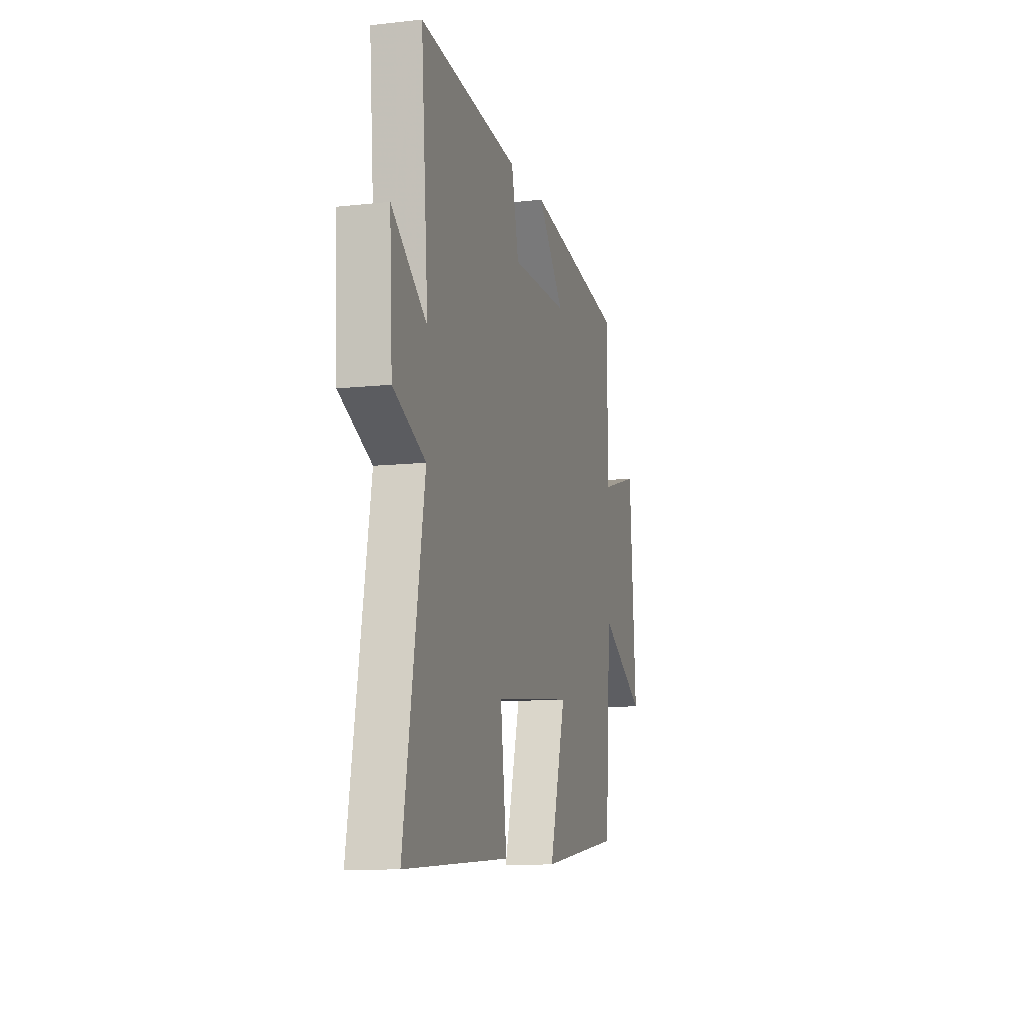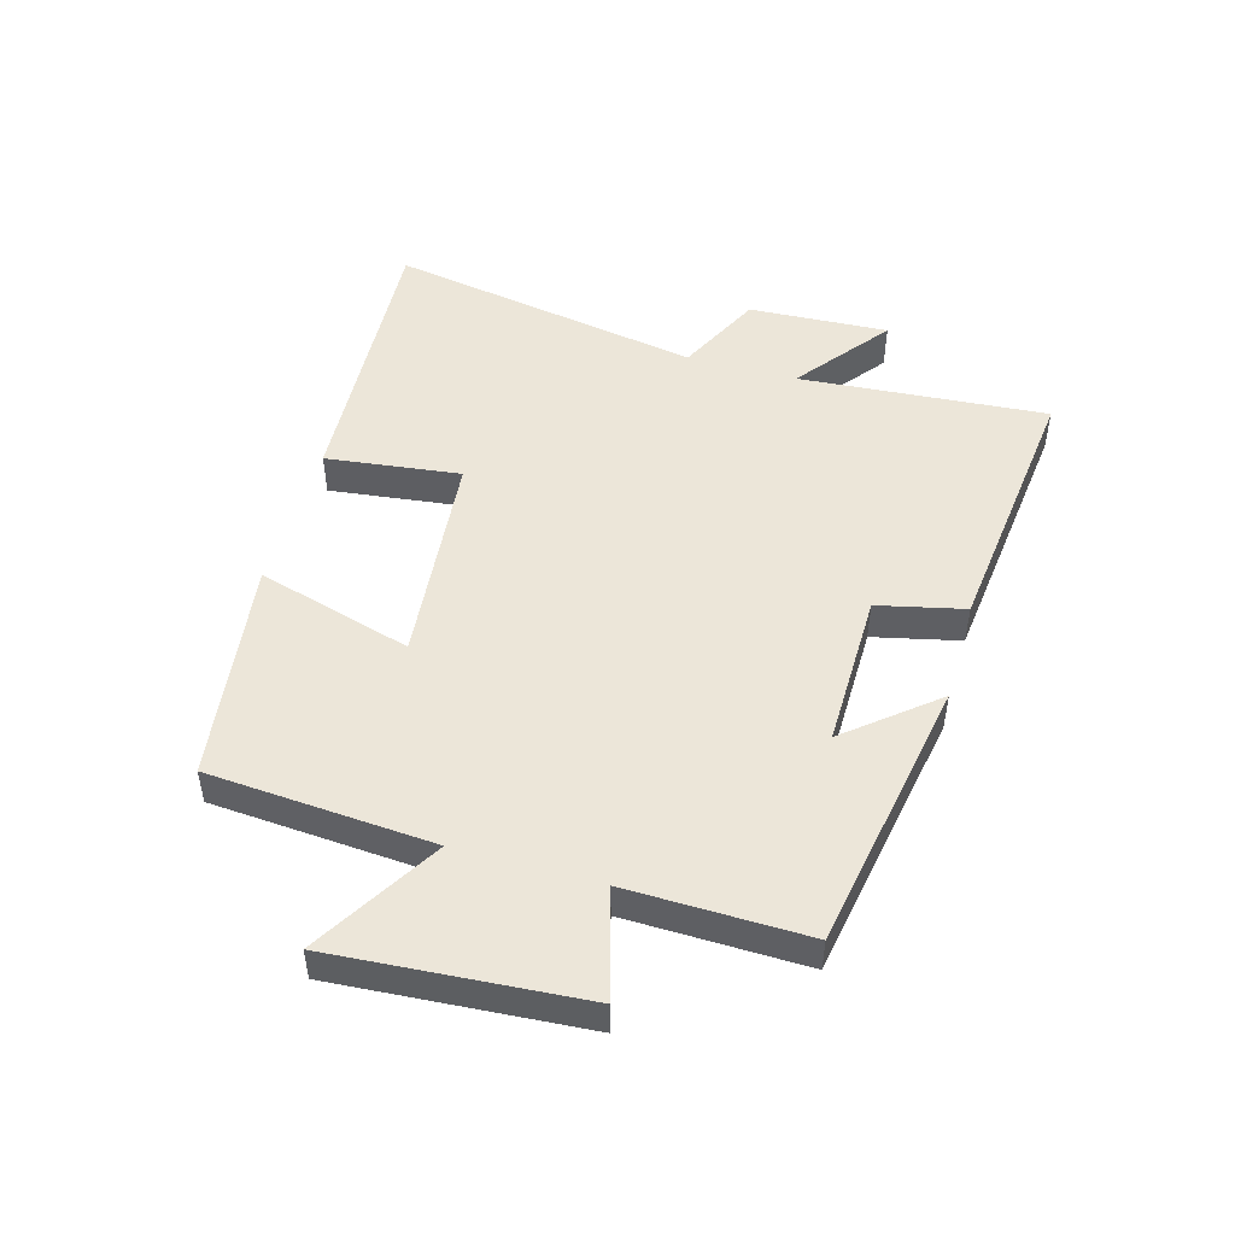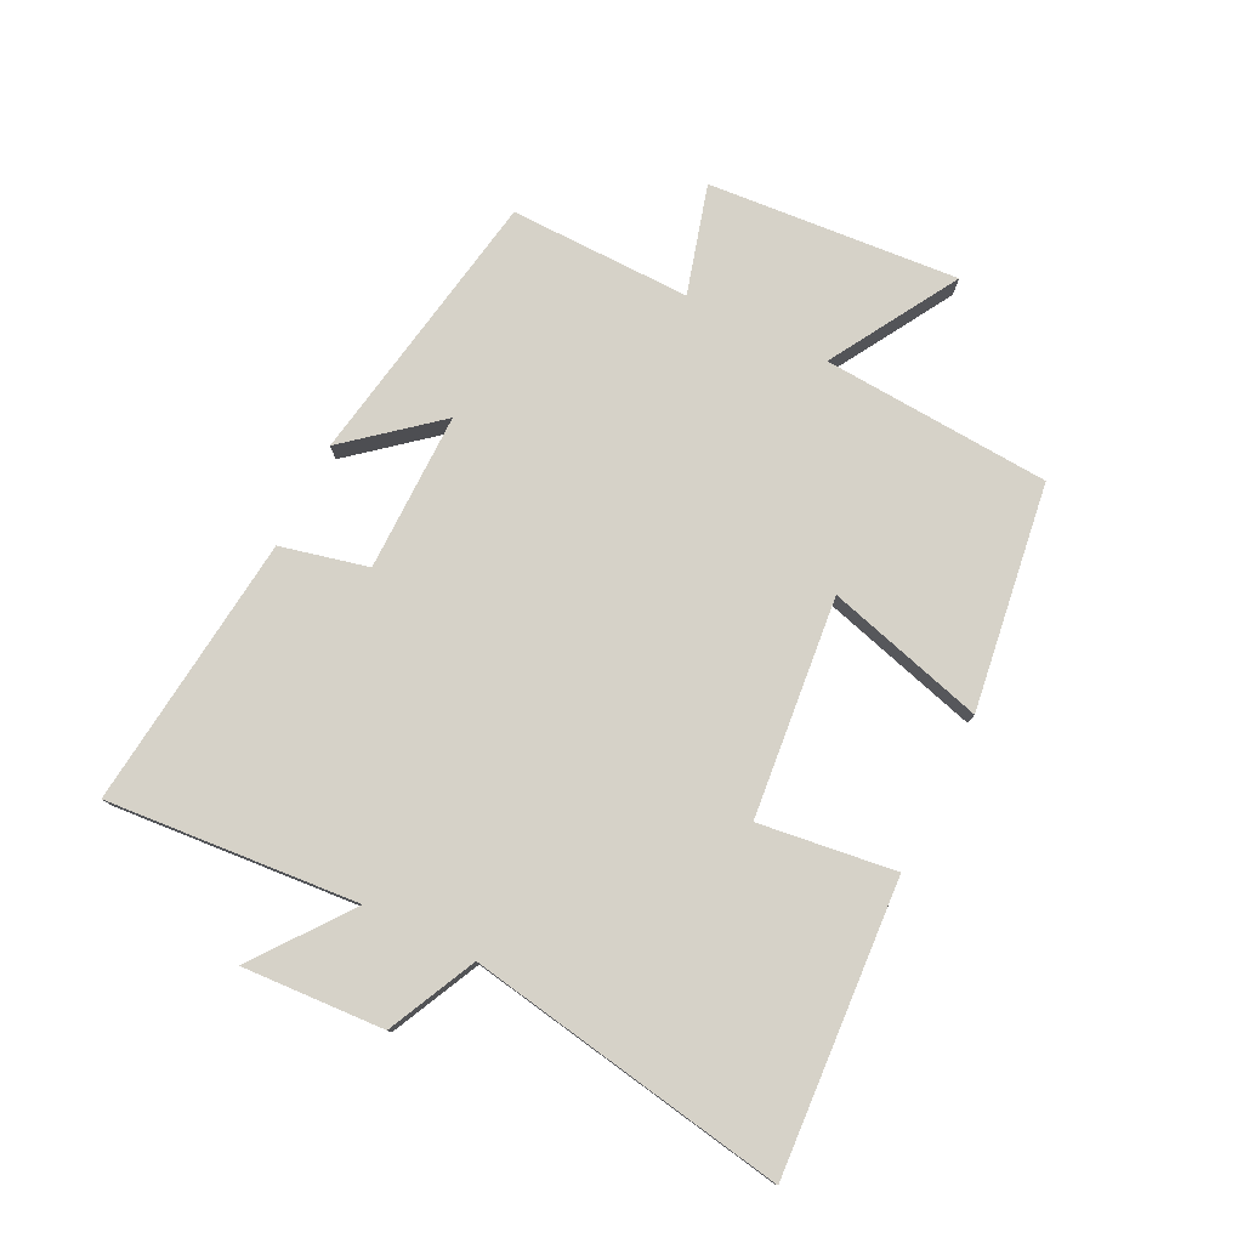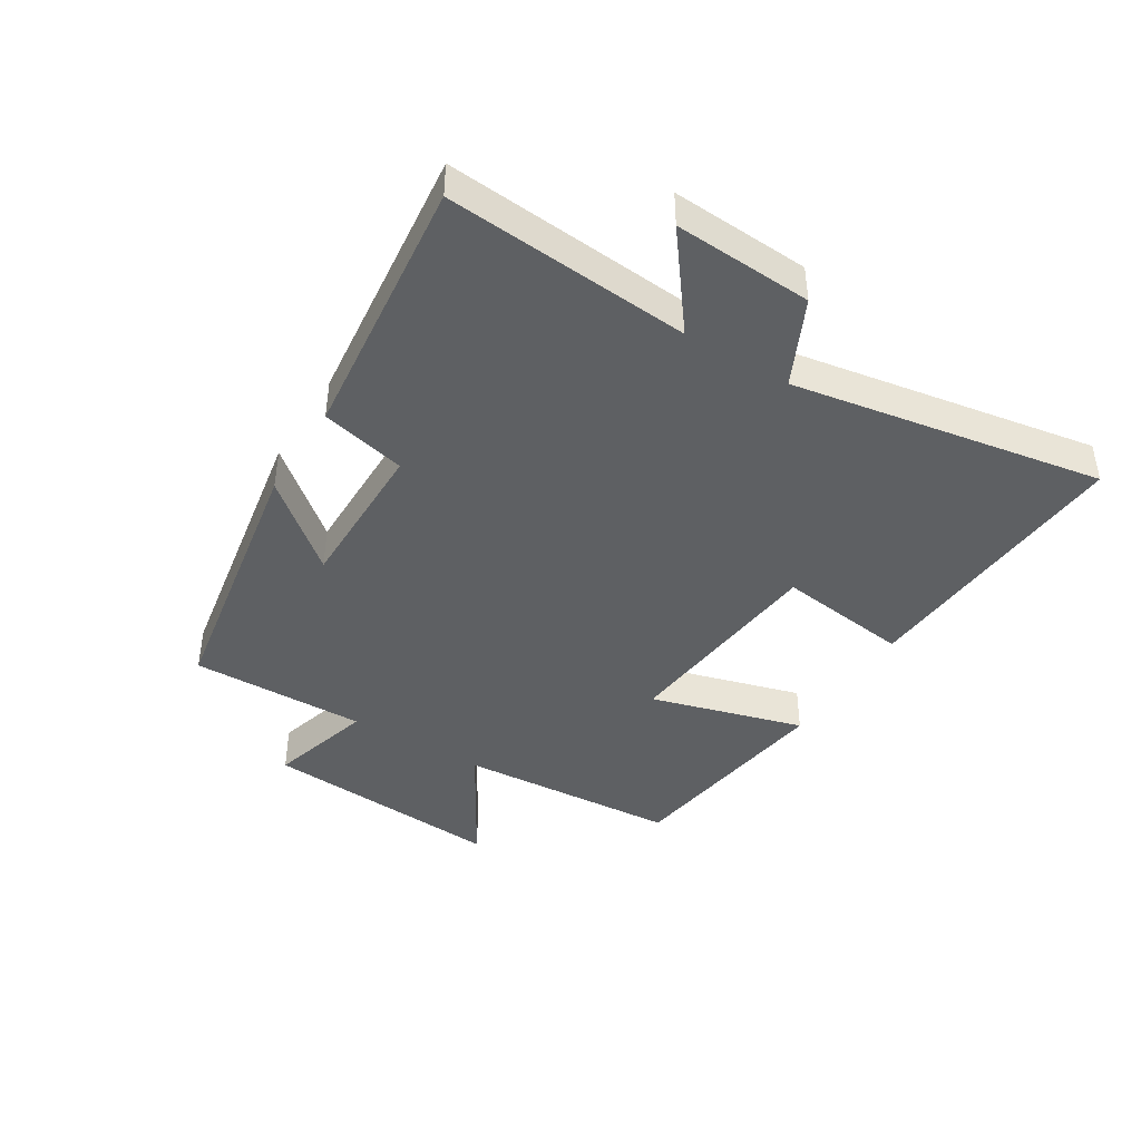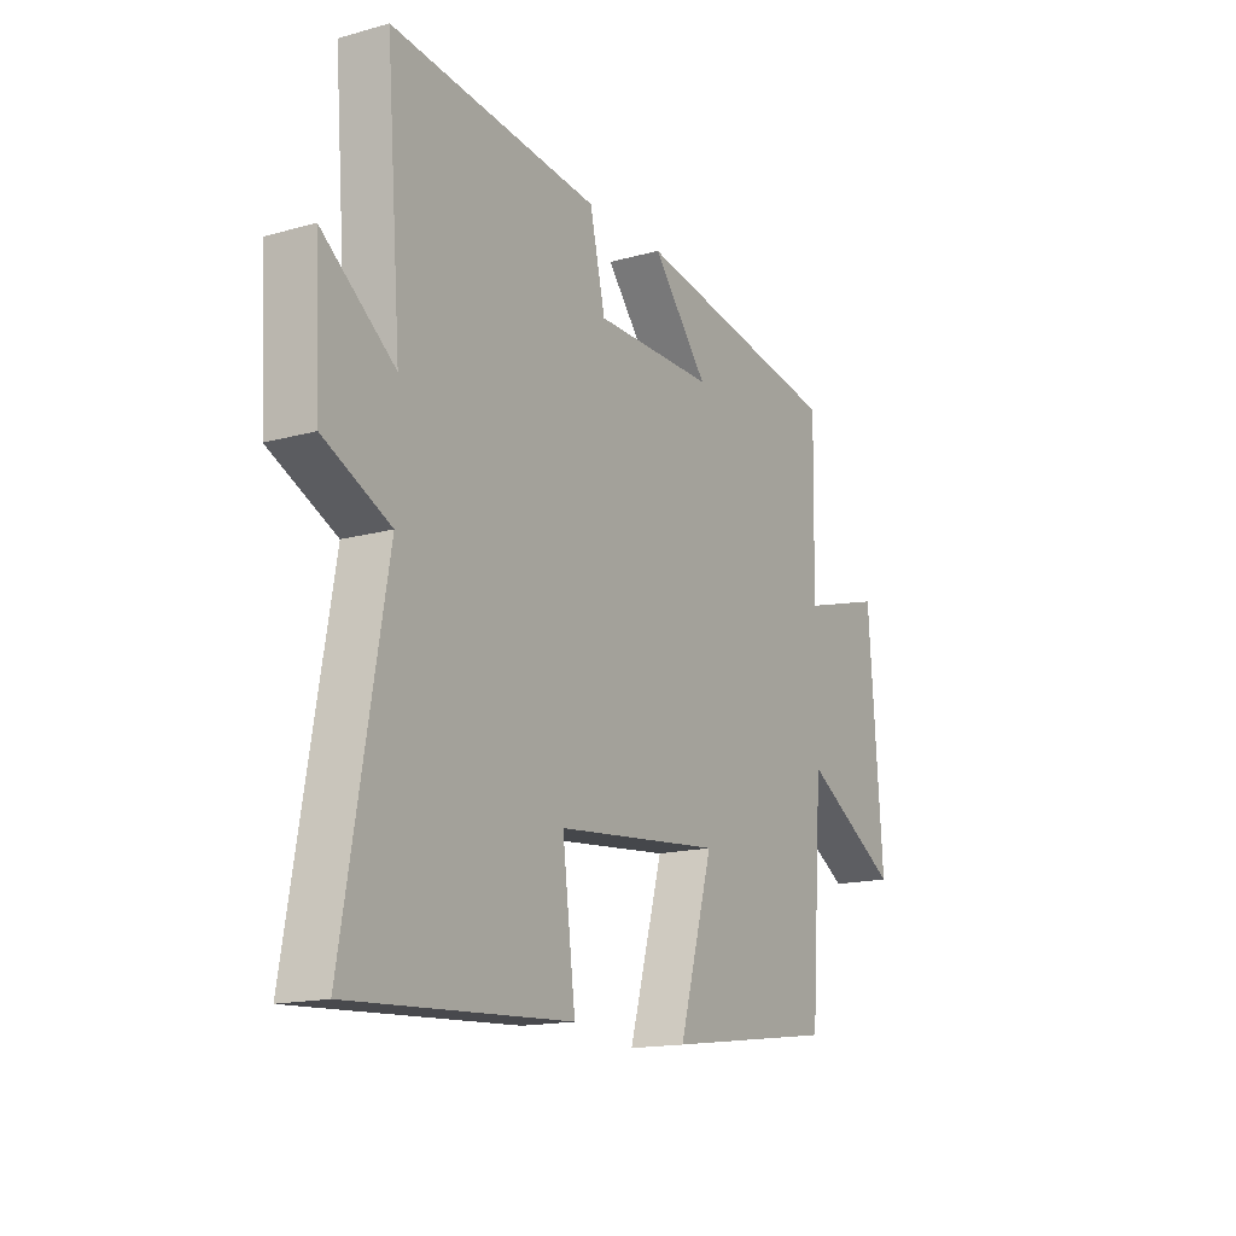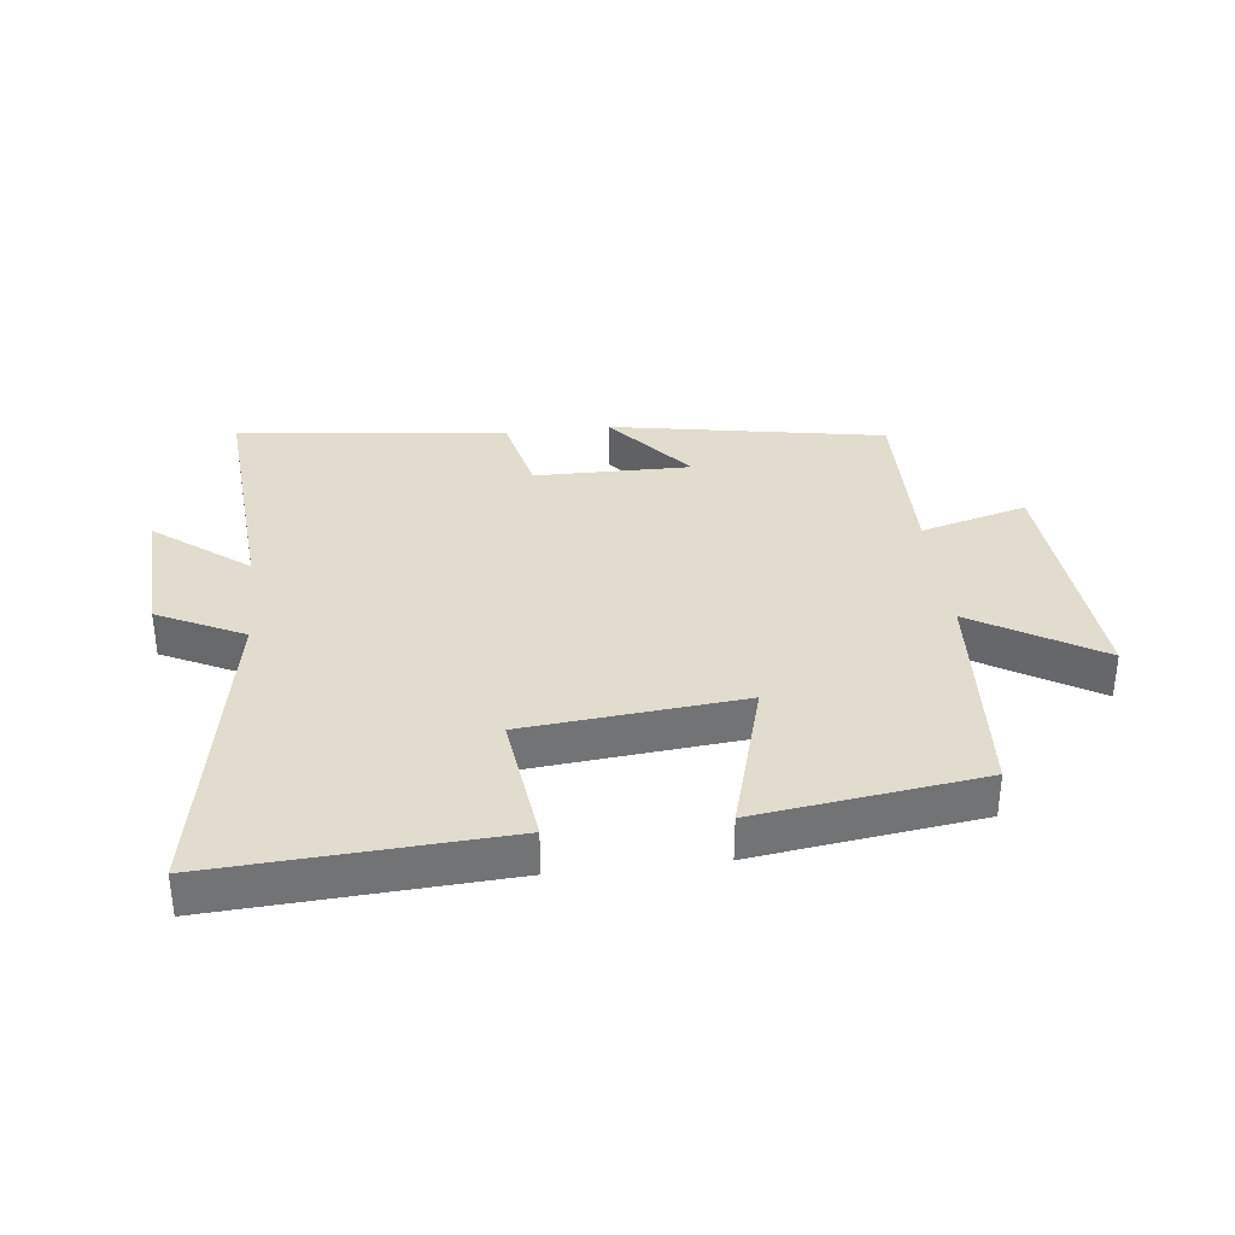
<metadata>
{"format":"obj","ext":"obj","renderer":"f3d","projection":"perspective","resolution":1024,"background":"white","views":[{"elev":-10.7,"azim":105.5,"up":"+Z"},{"elev":49.0,"azim":-74.0,"up":"+Y"},{"elev":77.8,"azim":116.2,"up":"+Y"},{"elev":-42.4,"azim":58.2,"up":"+Y"},{"elev":-15.6,"azim":120.3,"up":"+Z"},{"elev":34.6,"azim":173.6,"up":"+Y"}]}
</metadata>
<code>
v 0.531 0.07 0.548
v 0.5 0.07 0.151
v 0.65 0.07 0.266
v 0.638 0.07 0.042
v 0.5 0.07 -0.025
v 0.588 0.07 -0.528
v 0.13 0.07 -0.5
v 0.157 0.07 -0.285
v -0.189 0.07 -0.251
v -0.118 0.07 -0.5
v -0.475 0.07 -0.451
v -0.5 0.07 -0.091
v -0.701 0.07 -0.211
v -0.671 0.07 0.185
v -0.5 0.07 0.137
v -0.505 0.07 0.423
v -0.066 0.07 0.5
v -0.182 0.07 0.36
v 0.068 0.07 0.362
v 0.1 0.07 0.5
v 0.531 0 0.548
v 0.5 0 0.151
v 0.65 0 0.266
v 0.638 0 0.042
v 0.5 0 -0.025
v 0.588 0 -0.528
v 0.13 0 -0.5
v 0.157 0 -0.285
v -0.189 0 -0.251
v -0.118 0 -0.5
v -0.475 0 -0.451
v -0.5 0 -0.091
v -0.701 0 -0.211
v -0.671 0 0.185
v -0.5 0 0.137
v -0.505 0 0.423
v -0.066 0 0.5
v -0.182 0 0.36
v 0.068 0 0.362
v 0.1 0 0.5
f 19 20 1 2
f 18 19 2
f 15 16 17 18
f 15 18 2
f 12 13 14 15
f 12 15 2
f 9 10 11 12
f 8 9 12 2
f 5 6 7 8
f 5 8 2 3
f 3 4 5
f 22 21 40 39
f 22 39 38
f 38 37 36 35
f 22 38 35
f 35 34 33 32
f 22 35 32
f 32 31 30 29
f 22 32 29 28
f 28 27 26 25
f 23 22 28 25
f 25 24 23
f 1 21 22 2
f 2 22 23 3
f 3 23 24 4
f 4 24 25 5
f 5 25 26 6
f 6 26 27 7
f 7 27 28 8
f 8 28 29 9
f 9 29 30 10
f 10 30 31 11
f 11 31 32 12
f 12 32 33 13
f 13 33 34 14
f 14 34 35 15
f 15 35 36 16
f 16 36 37 17
f 17 37 38 18
f 18 38 39 19
f 19 39 40 20
f 20 40 21 1

</code>
